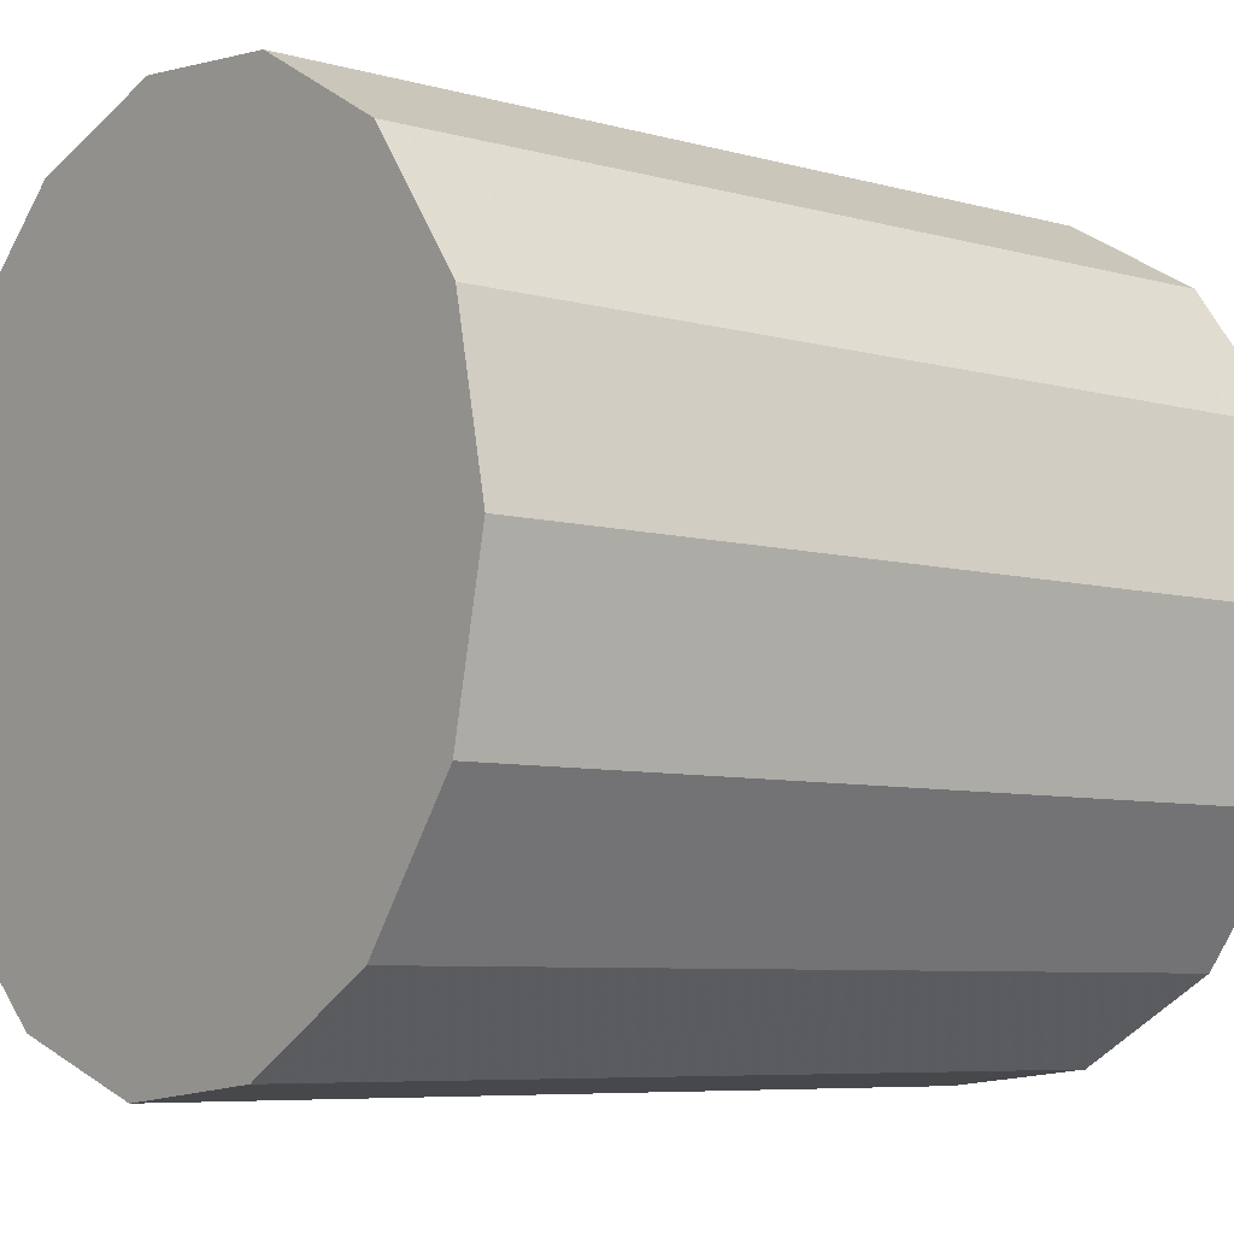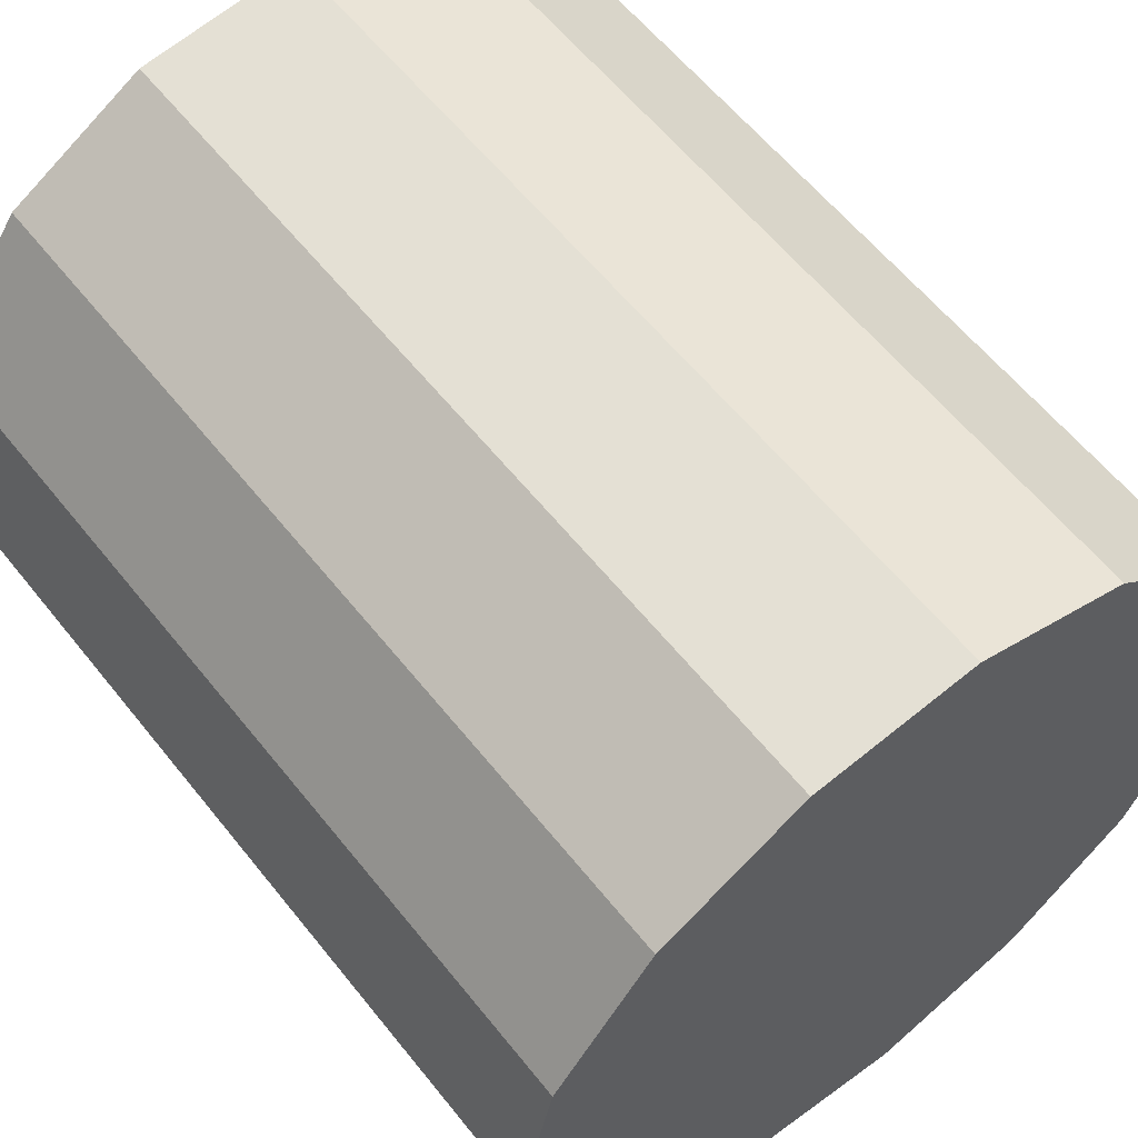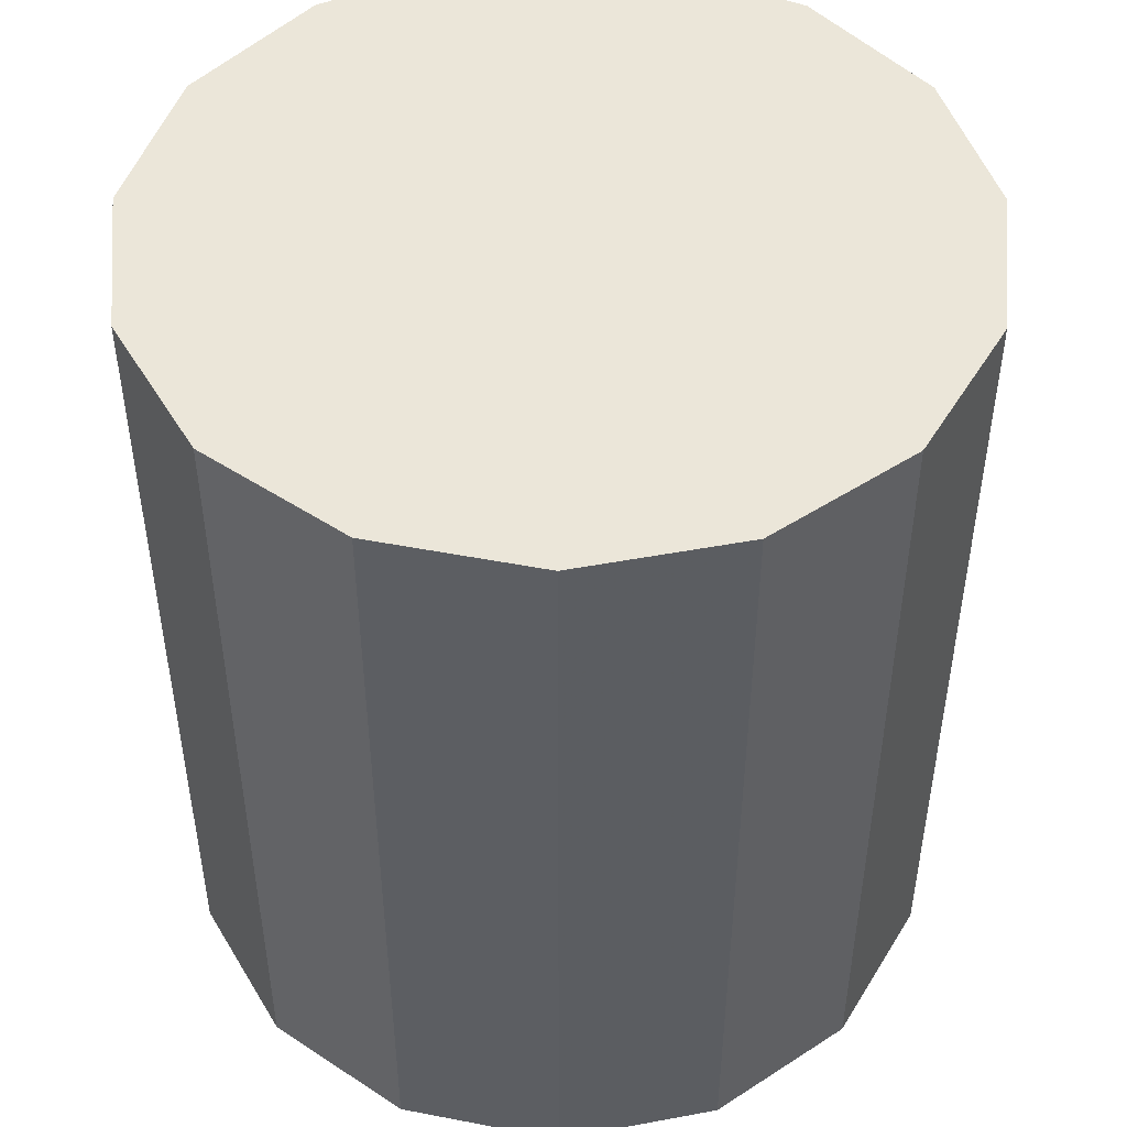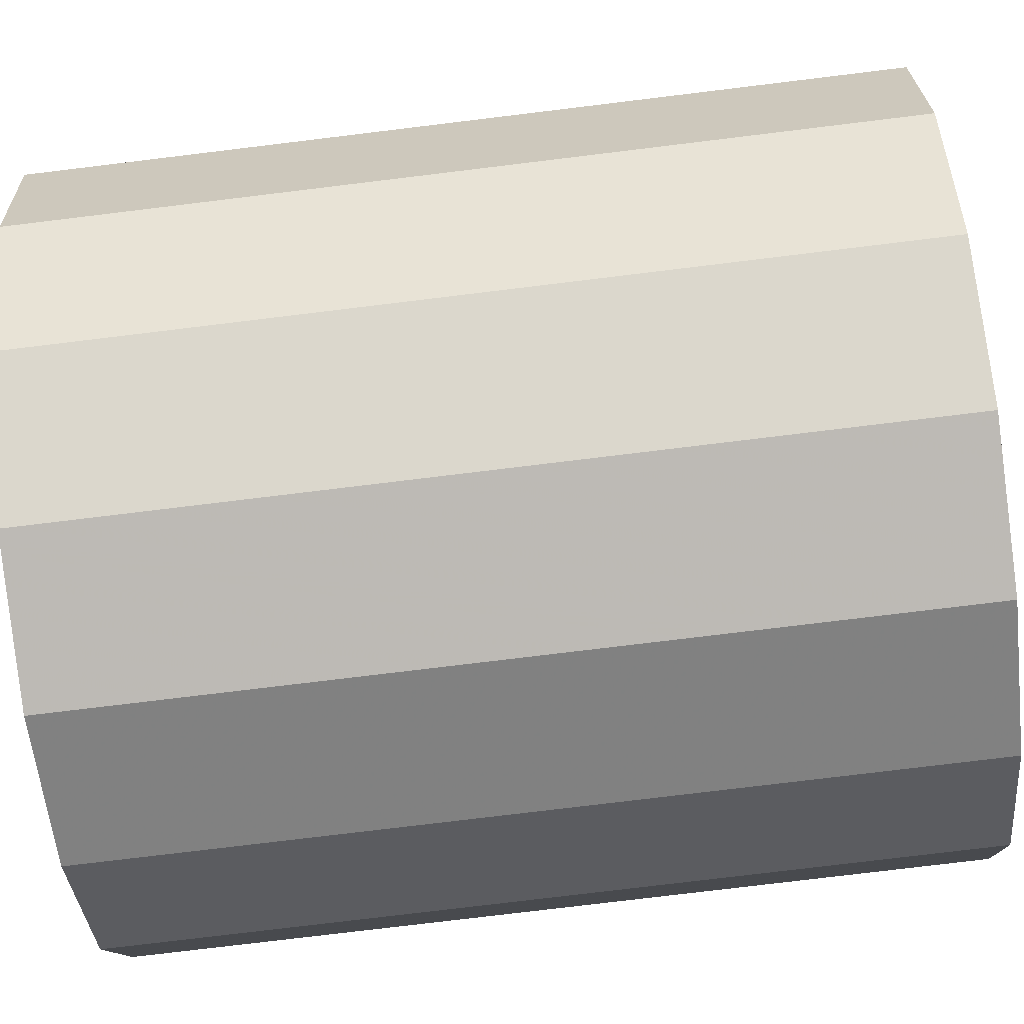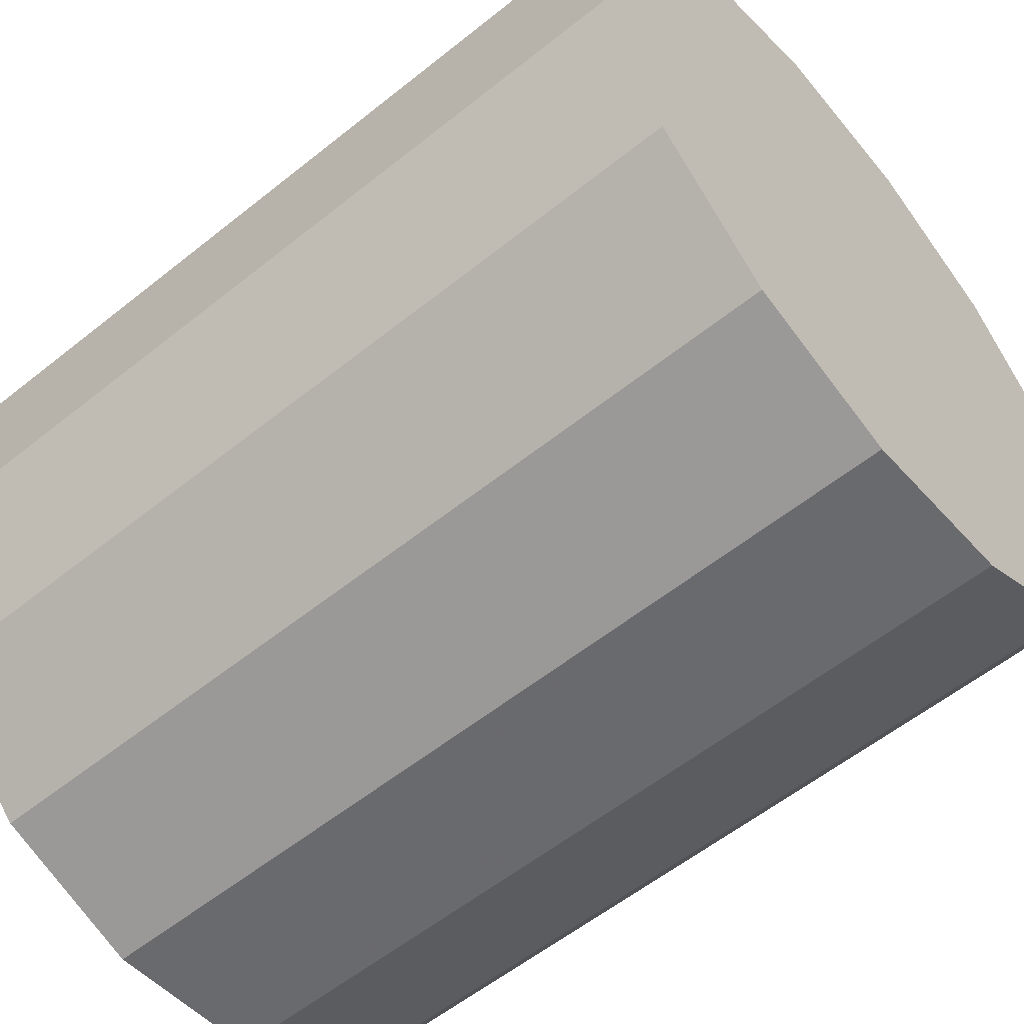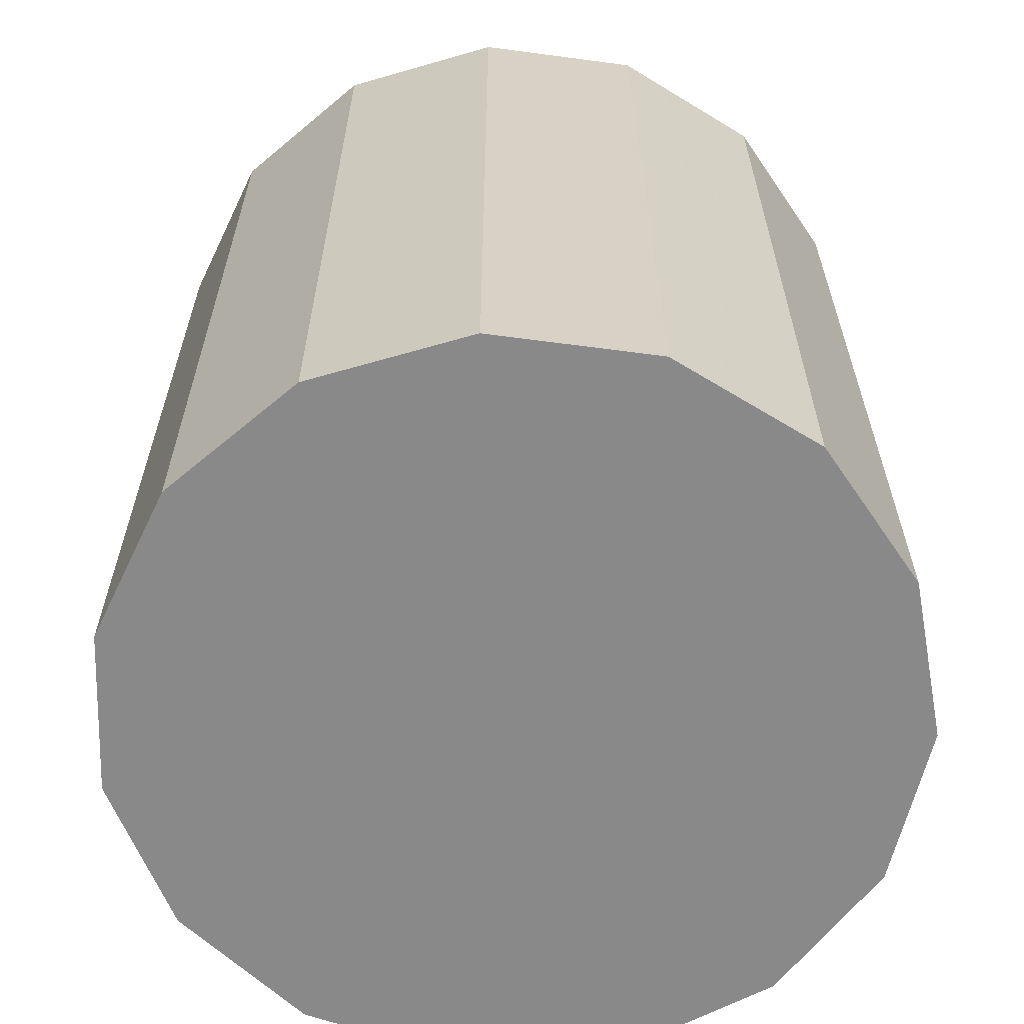
<metadata>
{"format":"obj","ext":"obj","renderer":"f3d","projection":"perspective","resolution":1024,"background":"white","views":[{"elev":-6.8,"azim":50.7,"up":"+Y"},{"elev":59.6,"azim":141.7,"up":"+Y"},{"elev":48.3,"azim":42.2,"up":"+Z"},{"elev":-78.0,"azim":96.9,"up":"+Y"},{"elev":-57.5,"azim":-50.2,"up":"+Y"},{"elev":-63.2,"azim":118.3,"up":"+Z"}]}
</metadata>
<code>
v 0 0 -0.9386
v 0.8594 0 -0.9386
v 0.8594 0 0.9386
v 0 0 0.9386
v 0.7851 0.3496 -0.9386
v 0.7851 0.3496 0.9386
v 0.5751 0.6387 -0.9386
v 0.5751 0.6387 0.9386
v 0.2656 0.8174 -0.9386
v 0.2656 0.8174 0.9386
v -0.08984 0.8547 -0.9386
v -0.08984 0.8547 0.9386
v -0.4297 0.7443 -0.9386
v -0.4297 0.7443 0.9386
v -0.6953 0.5052 -0.9386
v -0.6953 0.5052 0.9386
v -0.8407 0.1787 -0.9386
v -0.8407 0.1787 0.9386
v -0.8407 -0.1787 -0.9386
v -0.8407 -0.1787 0.9386
v -0.6953 -0.5052 -0.9386
v -0.6953 -0.5052 0.9386
v -0.4297 -0.7443 -0.9386
v -0.4297 -0.7443 0.9386
v -0.08984 -0.8547 -0.9386
v -0.08984 -0.8547 0.9386
v 0.2656 -0.8174 -0.9386
v 0.2656 -0.8174 0.9386
v 0.5751 -0.6387 -0.9386
v 0.5751 -0.6387 0.9386
v 0.7851 -0.3496 -0.9386
v 0.7851 -0.3496 0.9386
f 2 1 5
f 2 5 3
f 3 5 6
f 3 6 4
f 5 1 7
f 5 7 6
f 6 7 8
f 6 8 4
f 7 1 9
f 7 9 8
f 8 9 10
f 8 10 4
f 9 1 11
f 9 11 10
f 10 11 12
f 10 12 4
f 11 1 13
f 11 13 12
f 12 13 14
f 12 14 4
f 13 1 15
f 13 15 14
f 14 15 16
f 14 16 4
f 15 1 17
f 15 17 16
f 16 17 18
f 16 18 4
f 17 1 19
f 17 19 18
f 18 19 20
f 18 20 4
f 19 1 21
f 19 21 20
f 20 21 22
f 20 22 4
f 21 1 23
f 21 23 22
f 22 23 24
f 22 24 4
f 23 1 25
f 23 25 24
f 24 25 26
f 24 26 4
f 25 1 27
f 25 27 26
f 26 27 28
f 26 28 4
f 27 1 29
f 27 29 28
f 28 29 30
f 28 30 4
f 29 1 31
f 29 31 30
f 30 31 32
f 30 32 4
f 31 1 2
f 31 2 32
f 32 2 3
f 32 3 4

</code>
